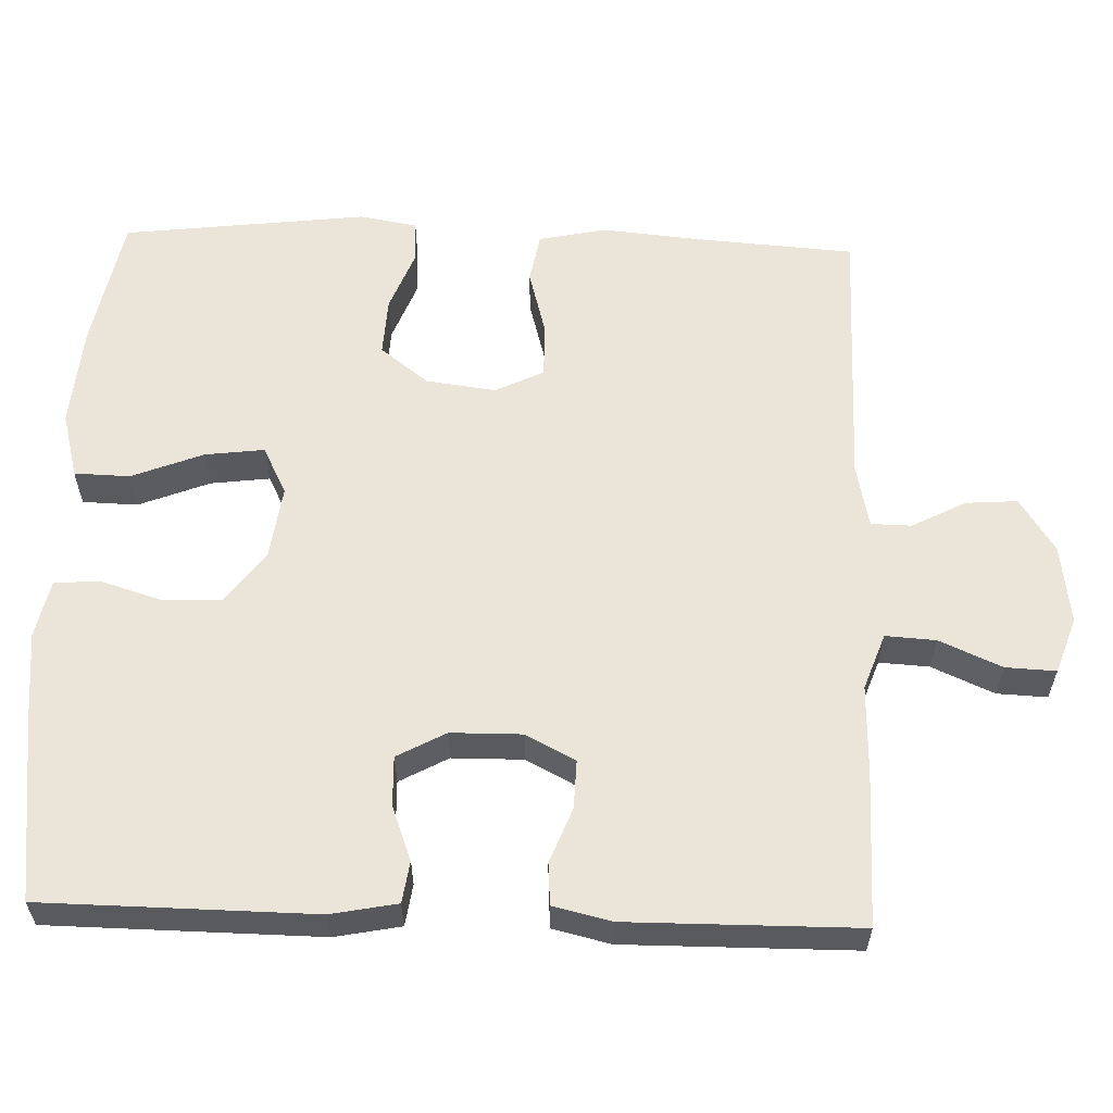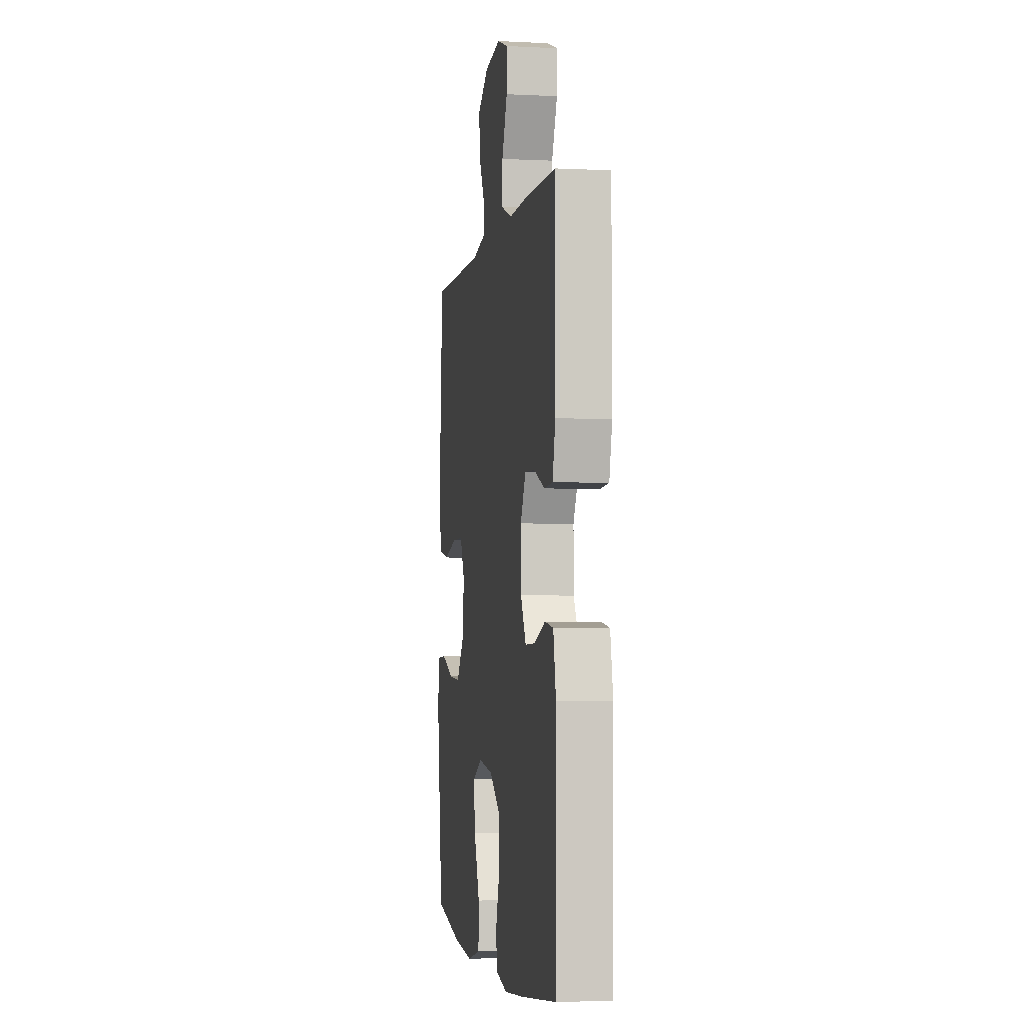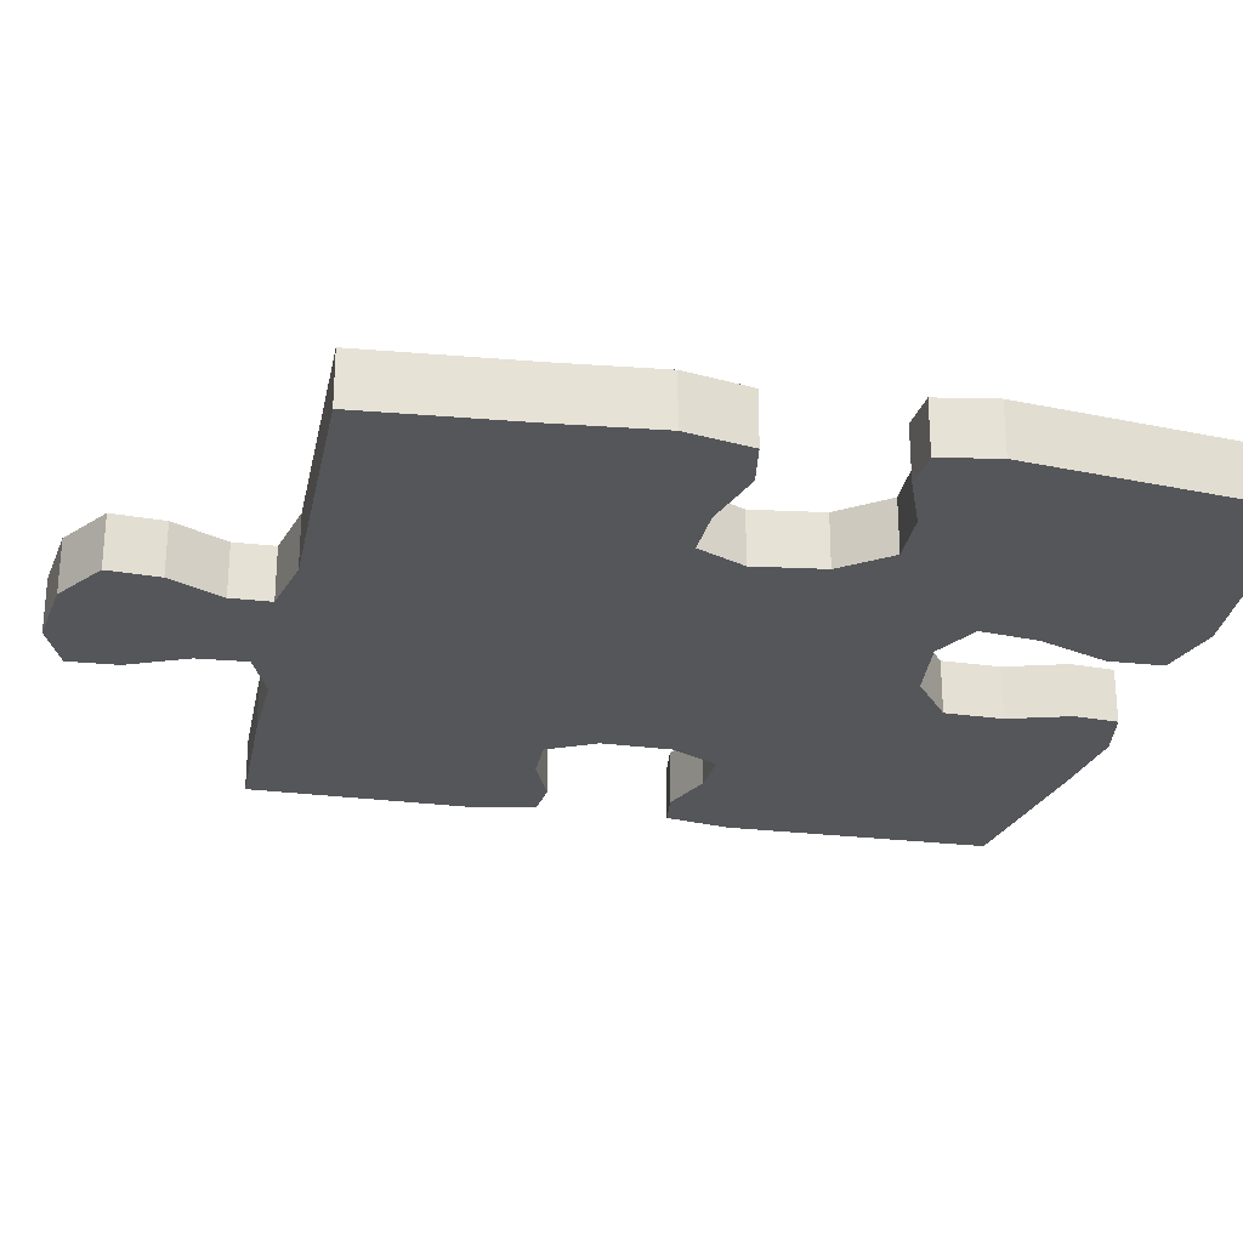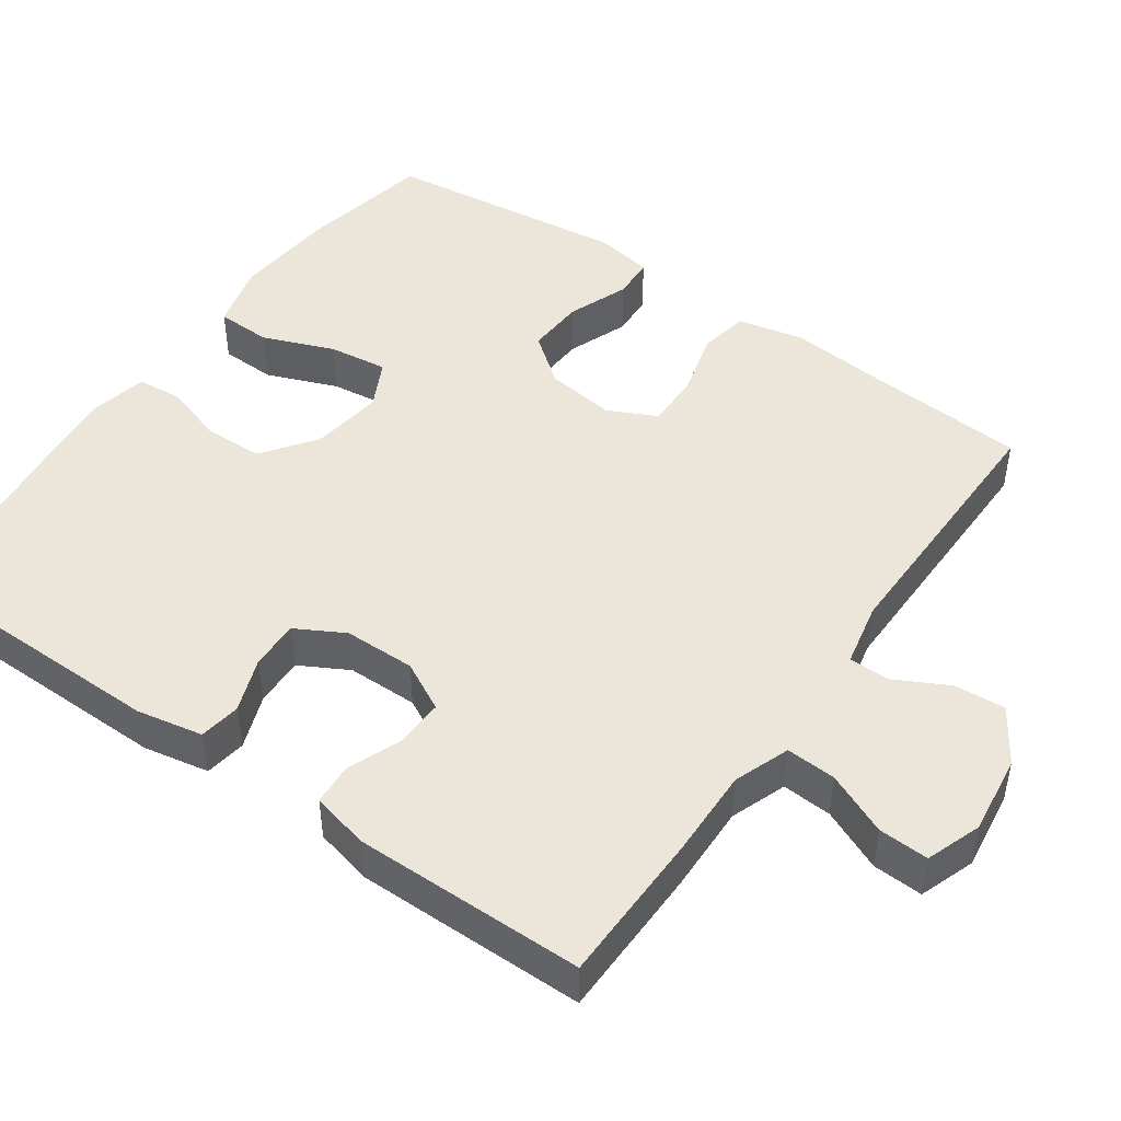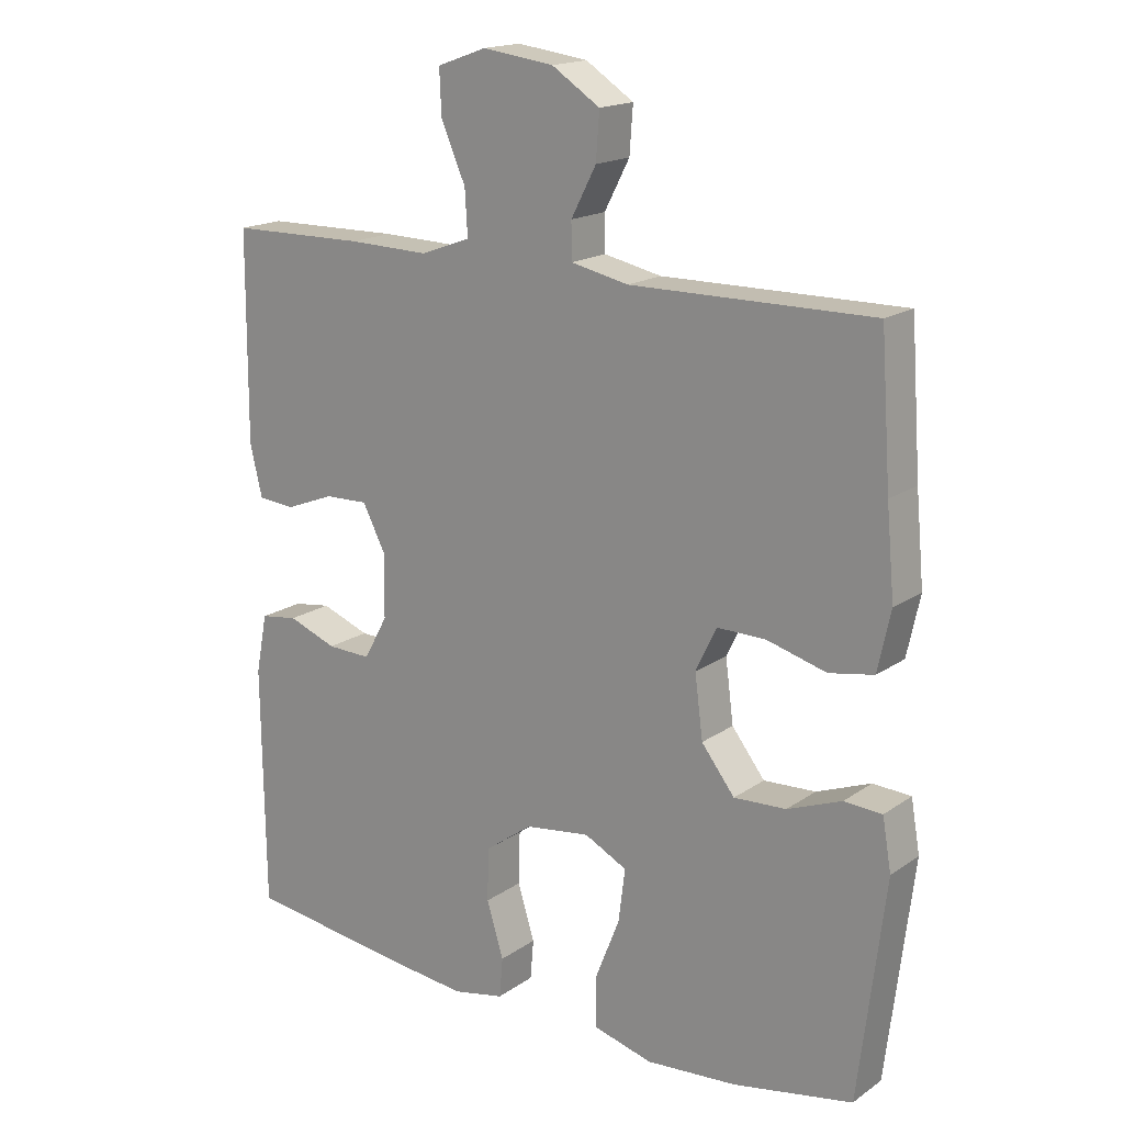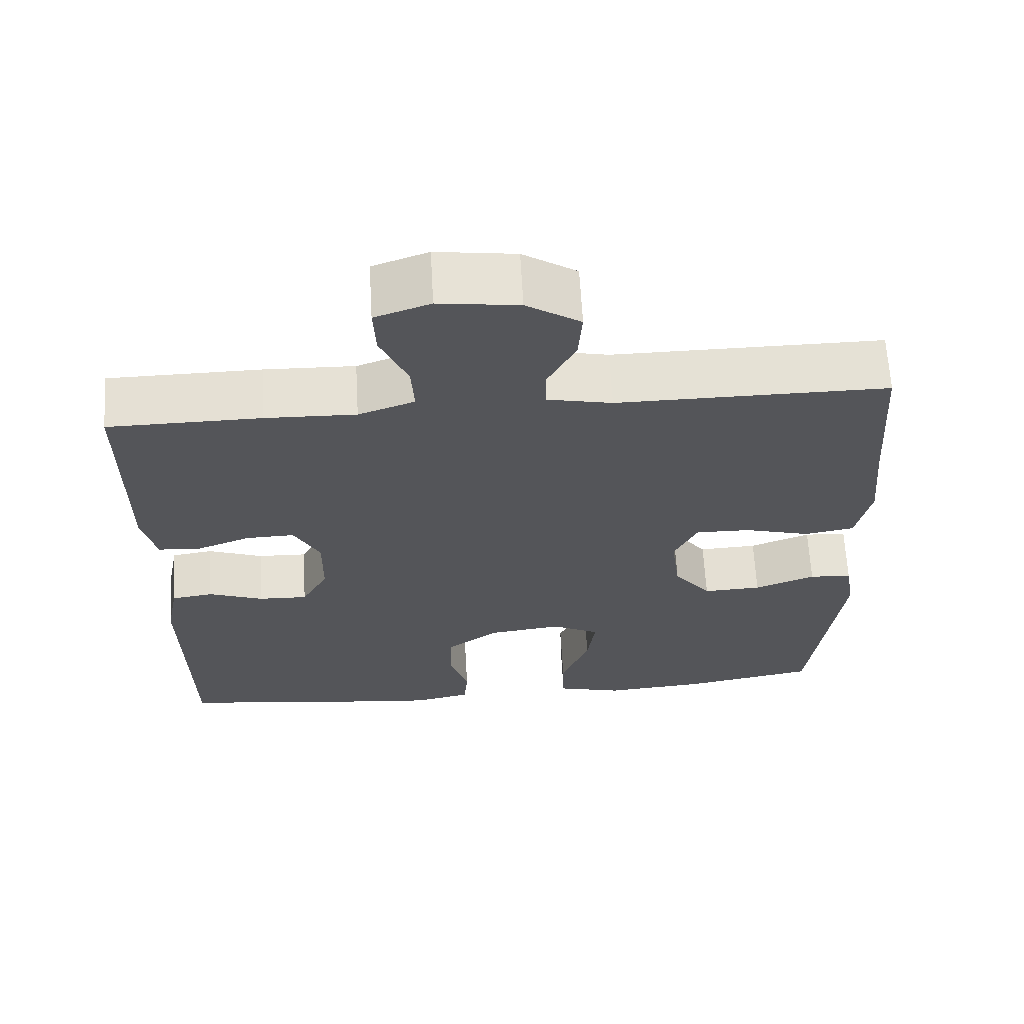
<metadata>
{"format":"obj","ext":"obj","renderer":"f3d","projection":"perspective","resolution":1024,"background":"white","views":[{"elev":59.1,"azim":-88.1,"up":"+Y"},{"elev":-3.1,"azim":-99.6,"up":"+Z"},{"elev":-25.7,"azim":78.2,"up":"+Y"},{"elev":46.9,"azim":-54.9,"up":"+Y"},{"elev":17.4,"azim":36.9,"up":"+Z"},{"elev":64.9,"azim":-3.2,"up":"+Z"}]}
</metadata>
<code>
v 0.5 0.07 0.5
v 0.515 0.07 0.29
v 0.527 0.07 0.16
v 0.508 0.07 0.072
v 0.442 0.07 0.06
v 0.355 0.07 0.084
v 0.283 0.07 0.085
v 0.252 0.07 0.021
v 0.264 0.07 -0.071
v 0.313 0.07 -0.134
v 0.39 0.07 -0.13
v 0.47 0.07 -0.099
v 0.526 0.07 -0.102
v 0.539 0.07 -0.178
v 0.5 0.07 -0.5
v 0.323 0.07 -0.534
v 0.189 0.07 -0.545
v 0.102 0.07 -0.522
v 0.1 0.07 -0.449
v 0.137 0.07 -0.355
v 0.147 0.07 -0.277
v 0.084 0.07 -0.245
v -0.012 0.07 -0.258
v -0.082 0.07 -0.309
v -0.084 0.07 -0.387
v -0.059 0.07 -0.468
v -0.064 0.07 -0.527
v -0.14 0.07 -0.543
v -0.257 0.07 -0.531
v -0.5 0.07 -0.5
v -0.504 0.07 -0.143
v -0.487 0.07 -0.056
v -0.432 0.07 -0.048
v -0.36 0.07 -0.075
v -0.295 0.07 -0.077
v -0.26 0.07 -0.013
v -0.259 0.07 0.081
v -0.293 0.07 0.146
v -0.357 0.07 0.144
v -0.429 0.07 0.116
v -0.484 0.07 0.12
v -0.502 0.07 0.196
v -0.5 0.07 0.5
v -0.299 0.07 0.503
v -0.18 0.07 0.5
v -0.106 0.07 0.527
v -0.11 0.07 0.593
v -0.146 0.07 0.675
v -0.149 0.07 0.741
v -0.076 0.07 0.767
v 0.029 0.07 0.753
v 0.1 0.07 0.707
v 0.095 0.07 0.639
v 0.058 0.07 0.568
v 0.059 0.07 0.515
v 0.144 0.07 0.497
v 0.5 0 0.5
v 0.515 0 0.29
v 0.527 0 0.16
v 0.508 0 0.072
v 0.442 0 0.06
v 0.355 0 0.084
v 0.283 0 0.085
v 0.252 0 0.021
v 0.264 0 -0.071
v 0.313 0 -0.134
v 0.39 0 -0.13
v 0.47 0 -0.099
v 0.526 0 -0.102
v 0.539 0 -0.178
v 0.5 0 -0.5
v 0.323 0 -0.534
v 0.189 0 -0.545
v 0.102 0 -0.522
v 0.1 0 -0.449
v 0.137 0 -0.355
v 0.147 0 -0.277
v 0.084 0 -0.245
v -0.012 0 -0.258
v -0.082 0 -0.309
v -0.084 0 -0.387
v -0.059 0 -0.468
v -0.064 0 -0.527
v -0.14 0 -0.543
v -0.257 0 -0.531
v -0.5 0 -0.5
v -0.504 0 -0.143
v -0.487 0 -0.056
v -0.432 0 -0.048
v -0.36 0 -0.075
v -0.295 0 -0.077
v -0.26 0 -0.013
v -0.259 0 0.081
v -0.293 0 0.146
v -0.357 0 0.144
v -0.429 0 0.116
v -0.484 0 0.12
v -0.502 0 0.196
v -0.5 0 0.5
v -0.299 0 0.503
v -0.18 0 0.5
v -0.106 0 0.527
v -0.11 0 0.593
v -0.146 0 0.675
v -0.149 0 0.741
v -0.076 0 0.767
v 0.029 0 0.753
v 0.1 0 0.707
v 0.095 0 0.639
v 0.058 0 0.568
v 0.059 0 0.515
v 0.144 0 0.497
f 52 53 54
f 51 52 54
f 50 51 54
f 49 50 54
f 48 49 54
f 47 48 54
f 46 47 54 55
f 45 46 55 56
f 43 44 45
f 42 43 45
f 41 42 45
f 40 41 45
f 39 40 45
f 38 39 45 56
f 32 33 34
f 31 32 34
f 30 31 34
f 29 30 34
f 28 29 34
f 27 28 34
f 26 27 34
f 25 26 34
f 24 25 34 35
f 23 24 35 36
f 18 19 20
f 17 18 20
f 16 17 20
f 15 16 20
f 14 15 20
f 13 14 20
f 12 13 20
f 11 12 20
f 10 11 20 21
f 9 10 21 22
f 4 5 6
f 3 4 6
f 2 3 6
f 2 6 7
f 1 2 7
f 56 1 7
f 38 56 7
f 37 38 7
f 23 36 37
f 22 23 37
f 9 22 37
f 8 9 37
f 7 8 37
f 110 109 108
f 110 108 107
f 110 107 106
f 110 106 105
f 110 105 104
f 110 104 103
f 111 110 103 102
f 112 111 102 101
f 101 100 99
f 101 99 98
f 101 98 97
f 101 97 96
f 101 96 95
f 112 101 95 94
f 90 89 88
f 90 88 87
f 90 87 86
f 90 86 85
f 90 85 84
f 90 84 83
f 90 83 82
f 90 82 81
f 91 90 81 80
f 92 91 80 79
f 76 75 74
f 76 74 73
f 76 73 72
f 76 72 71
f 76 71 70
f 76 70 69
f 76 69 68
f 76 68 67
f 77 76 67 66
f 78 77 66 65
f 62 61 60
f 62 60 59
f 62 59 58
f 63 62 58
f 63 58 57
f 63 57 112
f 63 112 94
f 63 94 93
f 93 92 79
f 93 79 78
f 93 78 65
f 93 65 64
f 93 64 63
f 1 57 58 2
f 2 58 59 3
f 3 59 60 4
f 4 60 61 5
f 5 61 62 6
f 6 62 63 7
f 7 63 64 8
f 8 64 65 9
f 9 65 66 10
f 10 66 67 11
f 11 67 68 12
f 12 68 69 13
f 13 69 70 14
f 14 70 71 15
f 15 71 72 16
f 16 72 73 17
f 17 73 74 18
f 18 74 75 19
f 19 75 76 20
f 20 76 77 21
f 21 77 78 22
f 22 78 79 23
f 23 79 80 24
f 24 80 81 25
f 25 81 82 26
f 26 82 83 27
f 27 83 84 28
f 28 84 85 29
f 29 85 86 30
f 30 86 87 31
f 31 87 88 32
f 32 88 89 33
f 33 89 90 34
f 34 90 91 35
f 35 91 92 36
f 36 92 93 37
f 37 93 94 38
f 38 94 95 39
f 39 95 96 40
f 40 96 97 41
f 41 97 98 42
f 42 98 99 43
f 43 99 100 44
f 44 100 101 45
f 45 101 102 46
f 46 102 103 47
f 47 103 104 48
f 48 104 105 49
f 49 105 106 50
f 50 106 107 51
f 51 107 108 52
f 52 108 109 53
f 53 109 110 54
f 54 110 111 55
f 55 111 112 56
f 56 112 57 1

</code>
